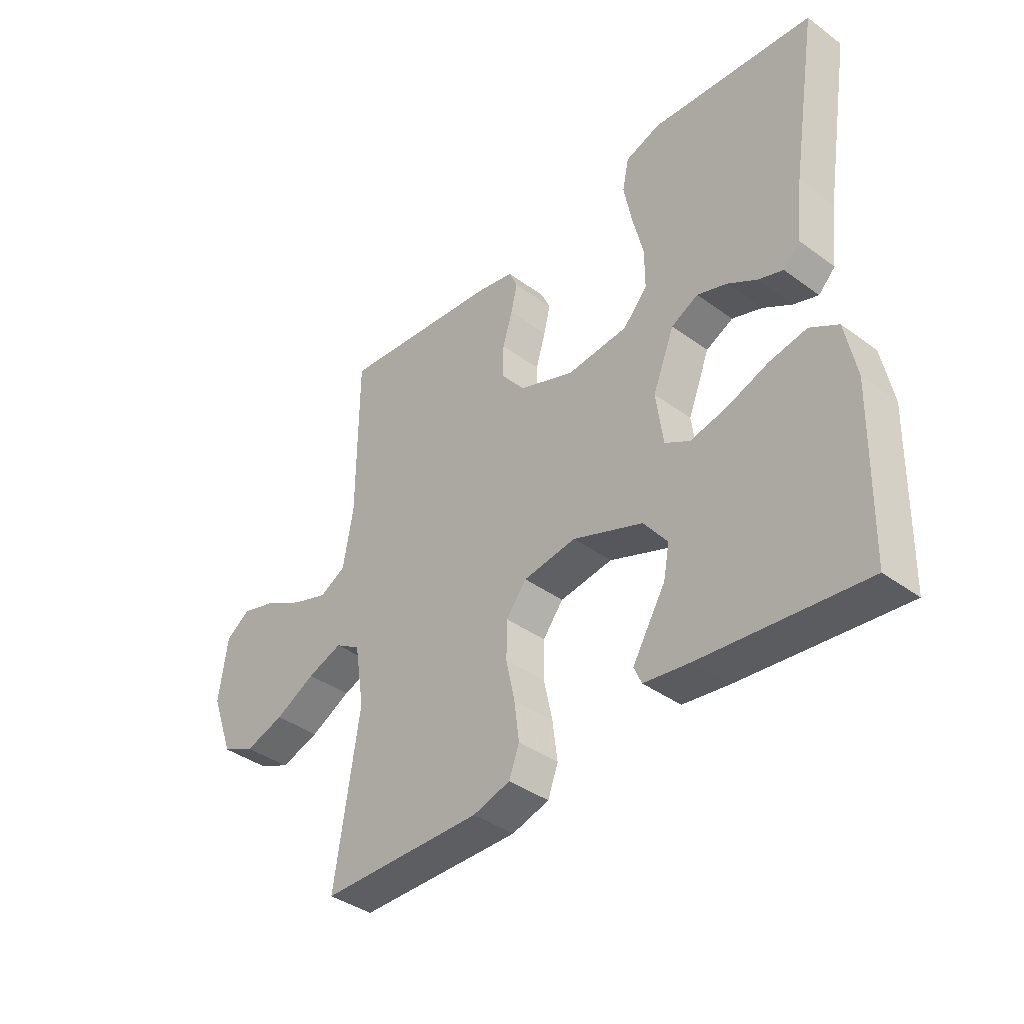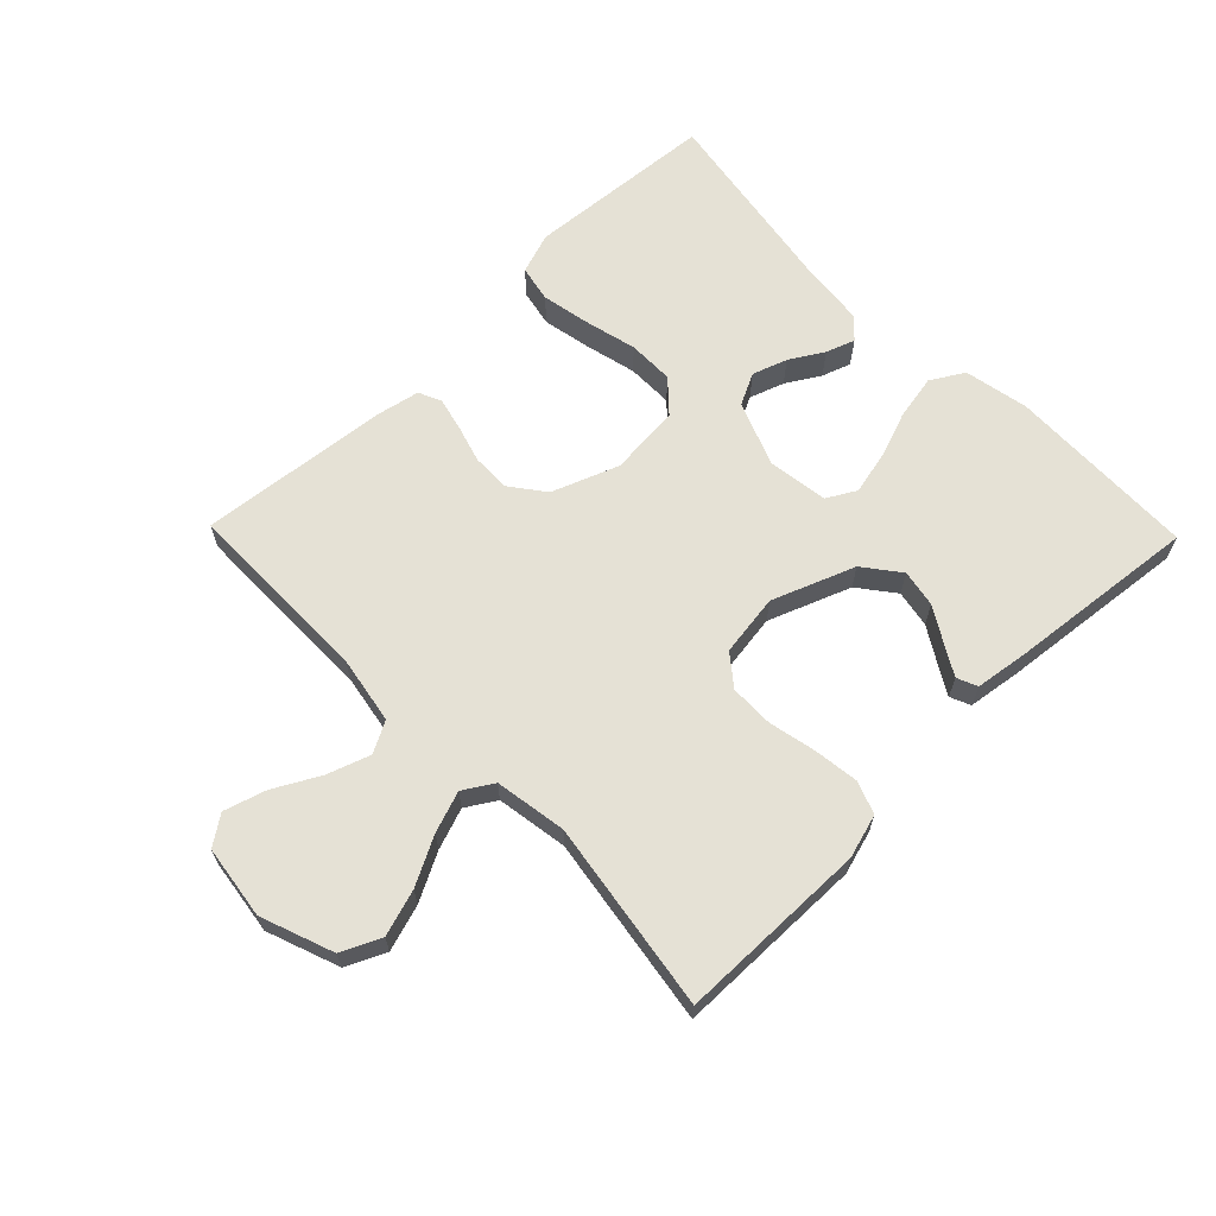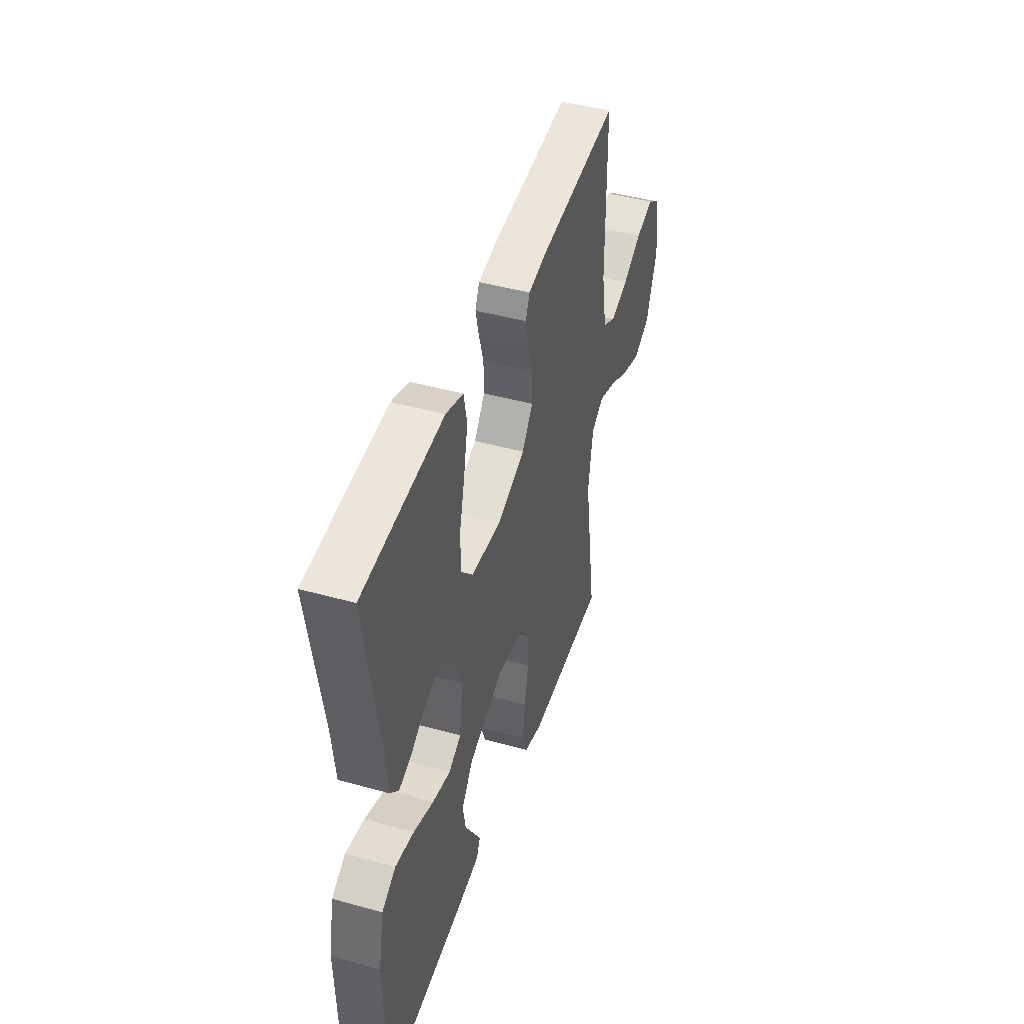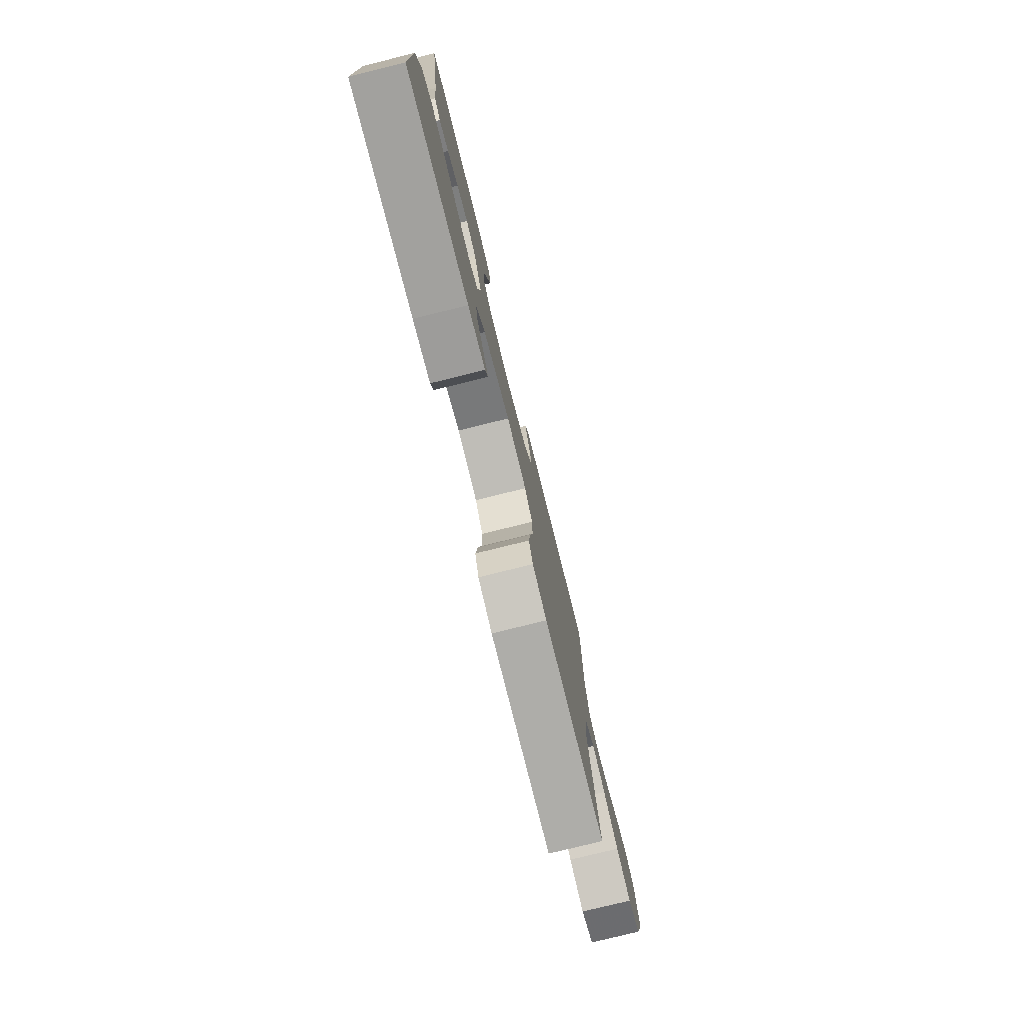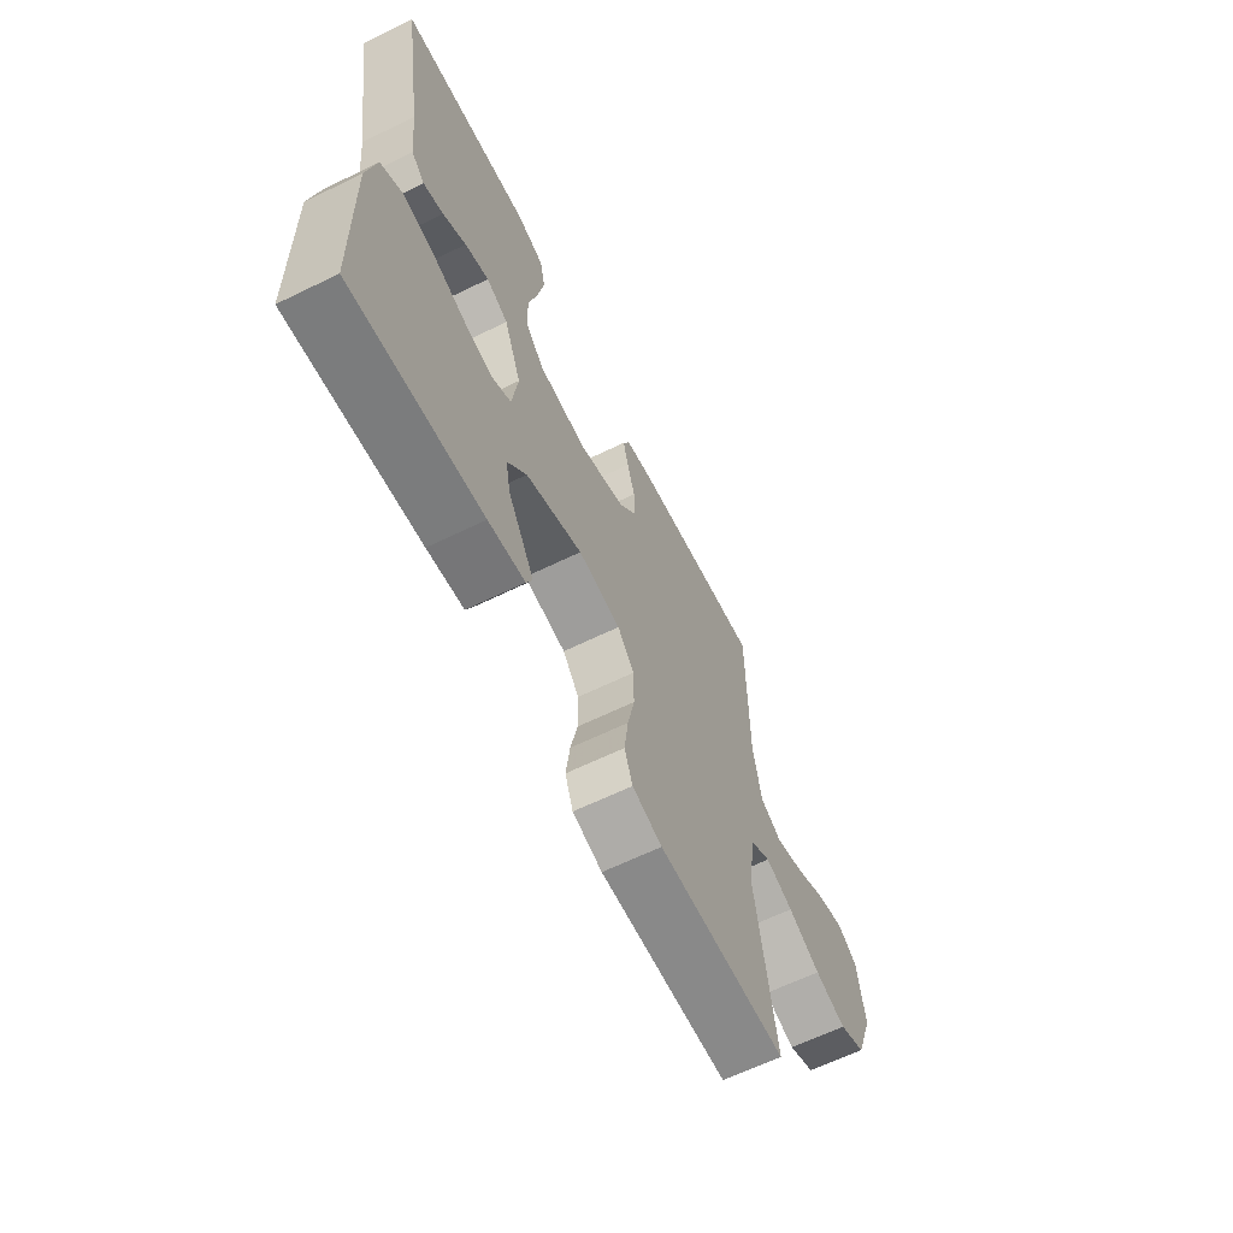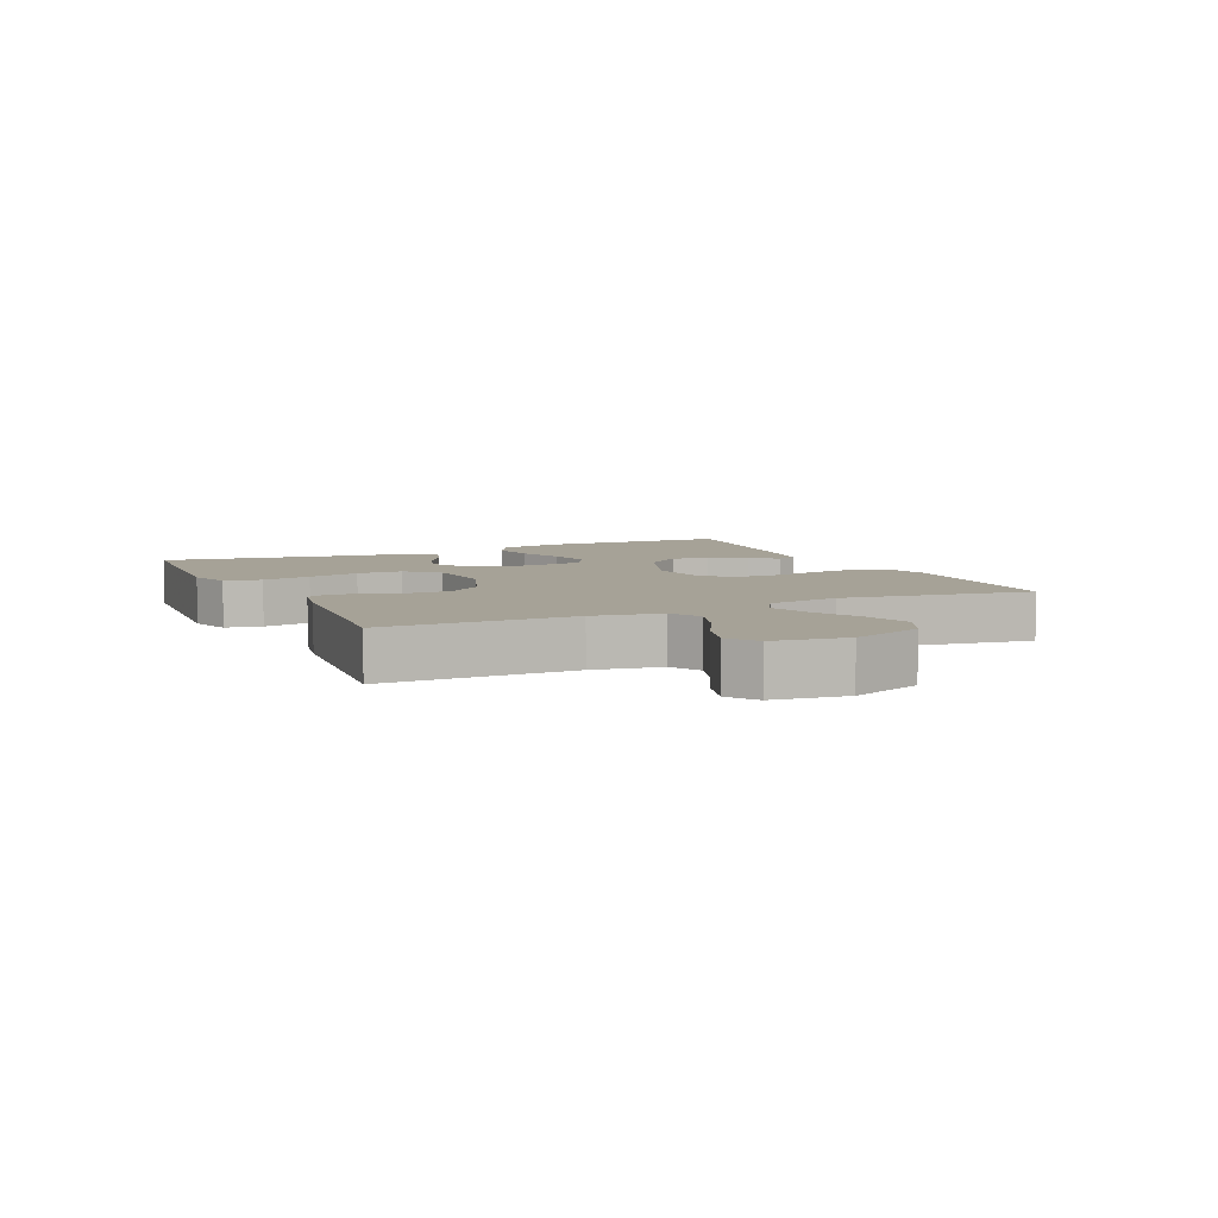
<metadata>
{"format":"obj","ext":"obj","renderer":"f3d","projection":"perspective","resolution":1024,"background":"white","views":[{"elev":-39.3,"azim":-132.4,"up":"+Z"},{"elev":65.0,"azim":135.8,"up":"+Y"},{"elev":44.5,"azim":-72.0,"up":"+Z"},{"elev":-77.8,"azim":-76.1,"up":"+Z"},{"elev":-63.9,"azim":-63.8,"up":"+Z"},{"elev":6.5,"azim":65.0,"up":"+Y"}]}
</metadata>
<code>
v 0.5 0.07 -0.5
v 0.2 0.07 -0.504
v 0.131 0.07 -0.484
v 0.112 0.07 -0.433
v 0.121 0.07 -0.362
v 0.137 0.07 -0.287
v 0.136 0.07 -0.218
v 0.098 0.07 -0.17
v 0 0.07 -0.156
v -0.13 0.07 -0.206
v -0.174 0.07 -0.263
v -0.163 0.07 -0.322
v -0.129 0.07 -0.378
v -0.102 0.07 -0.424
v -0.116 0.07 -0.456
v -0.2 0.07 -0.468
v -0.5 0.07 -0.5
v -0.508 0.07 -0.2
v -0.488 0.07 -0.098
v -0.436 0.07 -0.067
v -0.366 0.07 -0.08
v -0.291 0.07 -0.107
v -0.223 0.07 -0.122
v -0.177 0.07 -0.096
v -0.164 0.07 0
v -0.204 0.07 0.101
v -0.254 0.07 0.126
v -0.309 0.07 0.107
v -0.362 0.07 0.075
v -0.408 0.07 0.059
v -0.439 0.07 0.09
v -0.451 0.07 0.2
v -0.5 0.07 0.5
v -0.2 0.07 0.524
v -0.135 0.07 0.502
v -0.123 0.07 0.444
v -0.138 0.07 0.367
v -0.158 0.07 0.285
v -0.158 0.07 0.212
v -0.113 0.07 0.163
v 0 0.07 0.153
v 0.105 0.07 0.193
v 0.146 0.07 0.247
v 0.145 0.07 0.308
v 0.127 0.07 0.368
v 0.115 0.07 0.419
v 0.131 0.07 0.455
v 0.2 0.07 0.469
v 0.5 0.07 0.5
v 0.501 0.07 0.2
v 0.52 0.07 0.092
v 0.569 0.07 0.066
v 0.636 0.07 0.089
v 0.708 0.07 0.128
v 0.774 0.07 0.148
v 0.82 0.07 0.116
v 0.836 0.07 0
v 0.794 0.07 -0.114
v 0.732 0.07 -0.143
v 0.659 0.07 -0.12
v 0.584 0.07 -0.081
v 0.519 0.07 -0.058
v 0.472 0.07 -0.087
v 0.454 0.07 -0.2
v 0.5 0 -0.5
v 0.2 0 -0.504
v 0.131 0 -0.484
v 0.112 0 -0.433
v 0.121 0 -0.362
v 0.137 0 -0.287
v 0.136 0 -0.218
v 0.098 0 -0.17
v 0 0 -0.156
v -0.13 0 -0.206
v -0.174 0 -0.263
v -0.163 0 -0.322
v -0.129 0 -0.378
v -0.102 0 -0.424
v -0.116 0 -0.456
v -0.2 0 -0.468
v -0.5 0 -0.5
v -0.508 0 -0.2
v -0.488 0 -0.098
v -0.436 0 -0.067
v -0.366 0 -0.08
v -0.291 0 -0.107
v -0.223 0 -0.122
v -0.177 0 -0.096
v -0.164 0 0
v -0.204 0 0.101
v -0.254 0 0.126
v -0.309 0 0.107
v -0.362 0 0.075
v -0.408 0 0.059
v -0.439 0 0.09
v -0.451 0 0.2
v -0.5 0 0.5
v -0.2 0 0.524
v -0.135 0 0.502
v -0.123 0 0.444
v -0.138 0 0.367
v -0.158 0 0.285
v -0.158 0 0.212
v -0.113 0 0.163
v 0 0 0.153
v 0.105 0 0.193
v 0.146 0 0.247
v 0.145 0 0.308
v 0.127 0 0.368
v 0.115 0 0.419
v 0.131 0 0.455
v 0.2 0 0.469
v 0.5 0 0.5
v 0.501 0 0.2
v 0.52 0 0.092
v 0.569 0 0.066
v 0.636 0 0.089
v 0.708 0 0.128
v 0.774 0 0.148
v 0.82 0 0.116
v 0.836 0 0
v 0.794 0 -0.114
v 0.732 0 -0.143
v 0.659 0 -0.12
v 0.584 0 -0.081
v 0.519 0 -0.058
v 0.472 0 -0.087
v 0.454 0 -0.2
f 58 59 60 61
f 58 61 62
f 57 58 62
f 56 57 62
f 53 54 55 56
f 52 53 56 62
f 51 52 62 63
f 47 48 49 50
f 47 50 51 63
f 44 45 46 47
f 35 36 37 38
f 33 34 35 38
f 32 33 38 39
f 31 32 39 40
f 28 29 30 31
f 27 28 31
f 19 20 21 22
f 19 22 23
f 18 19 23
f 17 18 23
f 16 17 23 24
f 12 13 14 15
f 12 15 16
f 11 12 16
f 3 4 5 6
f 1 2 3 6
f 64 1 6 7
f 44 47 63 64
f 43 44 64
f 42 43 64 7
f 41 42 7 8
f 40 41 8 9
f 27 31 40
f 26 27 40
f 25 26 40 9
f 11 16 24 25
f 10 11 25
f 9 10 25
f 125 124 123 122
f 126 125 122
f 126 122 121
f 126 121 120
f 120 119 118 117
f 126 120 117 116
f 127 126 116 115
f 114 113 112 111
f 127 115 114 111
f 111 110 109 108
f 102 101 100 99
f 102 99 98 97
f 103 102 97 96
f 104 103 96 95
f 95 94 93 92
f 95 92 91
f 86 85 84 83
f 87 86 83
f 87 83 82
f 87 82 81
f 88 87 81 80
f 79 78 77 76
f 80 79 76
f 80 76 75
f 70 69 68 67
f 70 67 66 65
f 71 70 65 128
f 128 127 111 108
f 128 108 107
f 71 128 107 106
f 72 71 106 105
f 73 72 105 104
f 104 95 91
f 104 91 90
f 73 104 90 89
f 89 88 80 75
f 89 75 74
f 89 74 73
f 1 65 66 2
f 2 66 67 3
f 3 67 68 4
f 4 68 69 5
f 5 69 70 6
f 6 70 71 7
f 7 71 72 8
f 8 72 73 9
f 9 73 74 10
f 10 74 75 11
f 11 75 76 12
f 12 76 77 13
f 13 77 78 14
f 14 78 79 15
f 15 79 80 16
f 16 80 81 17
f 17 81 82 18
f 18 82 83 19
f 19 83 84 20
f 20 84 85 21
f 21 85 86 22
f 22 86 87 23
f 23 87 88 24
f 24 88 89 25
f 25 89 90 26
f 26 90 91 27
f 27 91 92 28
f 28 92 93 29
f 29 93 94 30
f 30 94 95 31
f 31 95 96 32
f 32 96 97 33
f 33 97 98 34
f 34 98 99 35
f 35 99 100 36
f 36 100 101 37
f 37 101 102 38
f 38 102 103 39
f 39 103 104 40
f 40 104 105 41
f 41 105 106 42
f 42 106 107 43
f 43 107 108 44
f 44 108 109 45
f 45 109 110 46
f 46 110 111 47
f 47 111 112 48
f 48 112 113 49
f 49 113 114 50
f 50 114 115 51
f 51 115 116 52
f 52 116 117 53
f 53 117 118 54
f 54 118 119 55
f 55 119 120 56
f 56 120 121 57
f 57 121 122 58
f 58 122 123 59
f 59 123 124 60
f 60 124 125 61
f 61 125 126 62
f 62 126 127 63
f 63 127 128 64
f 64 128 65 1

</code>
